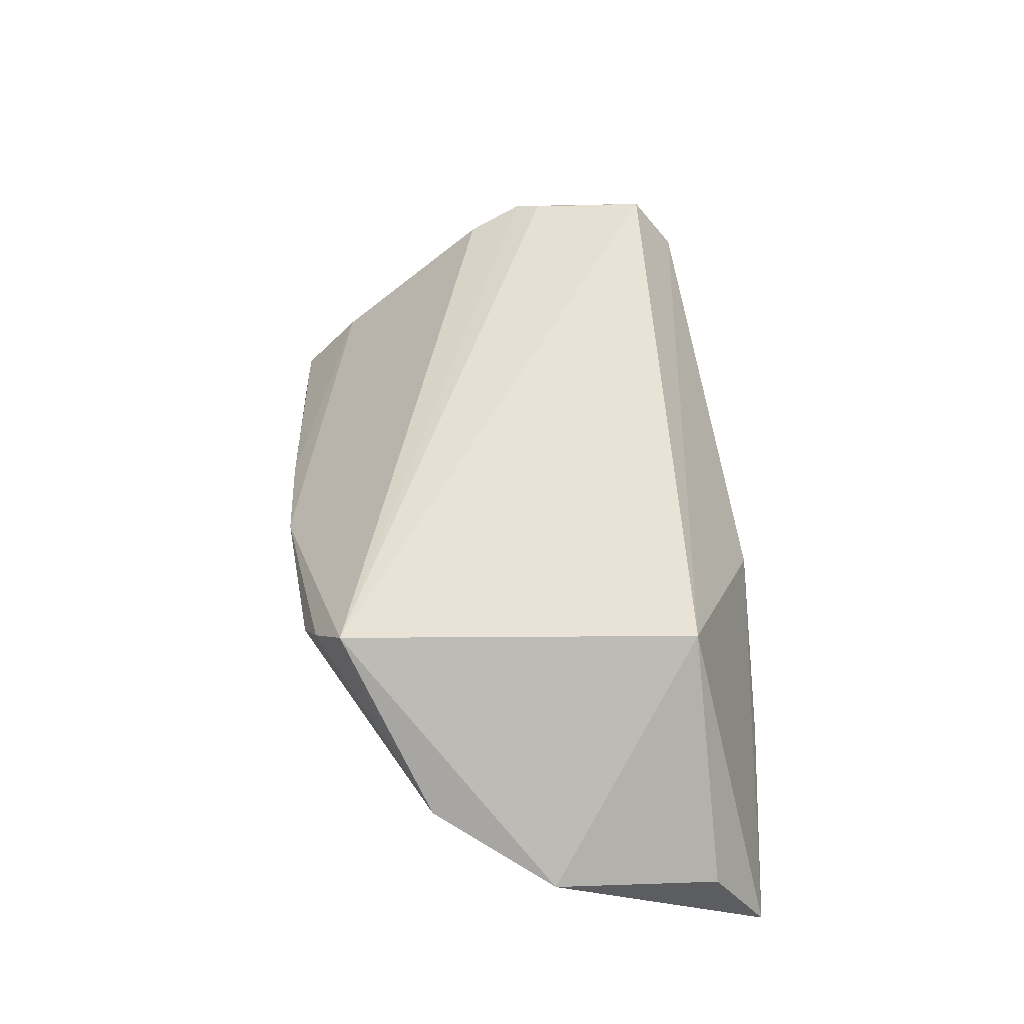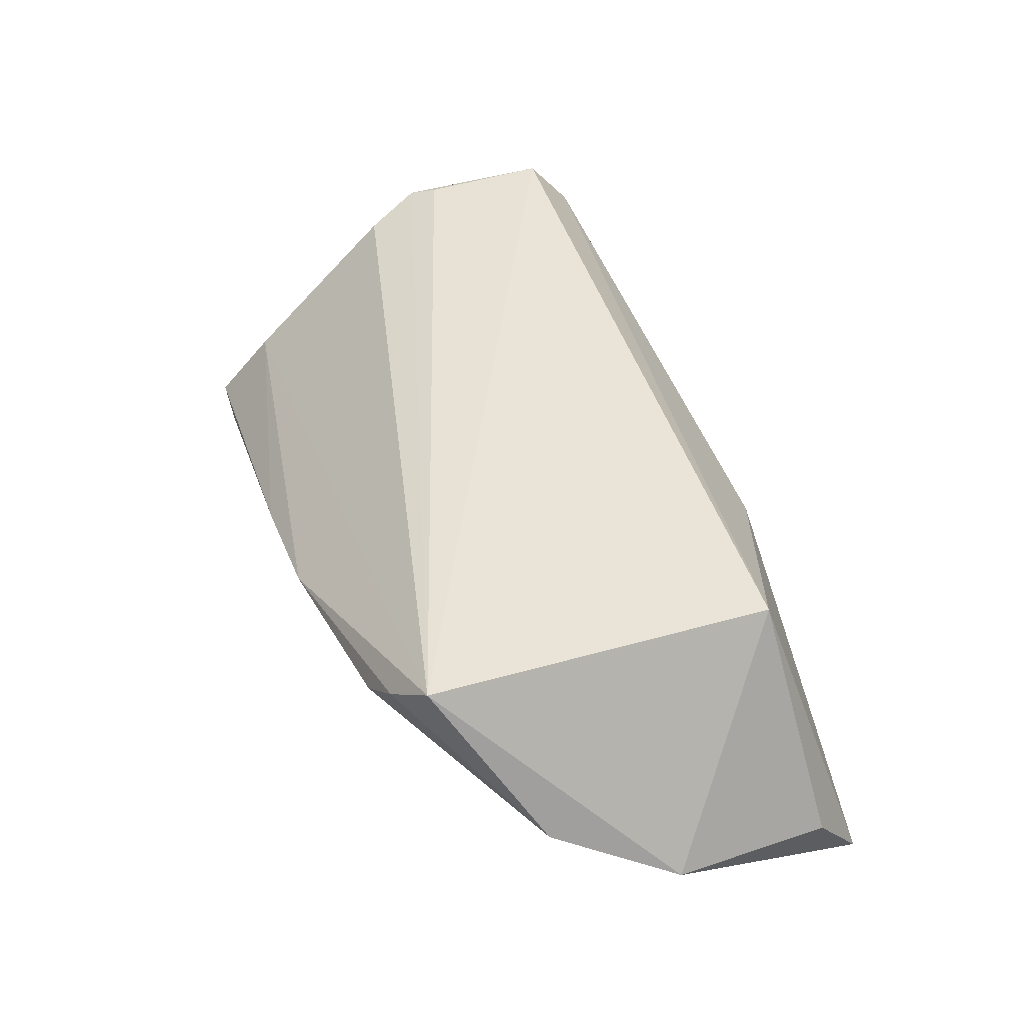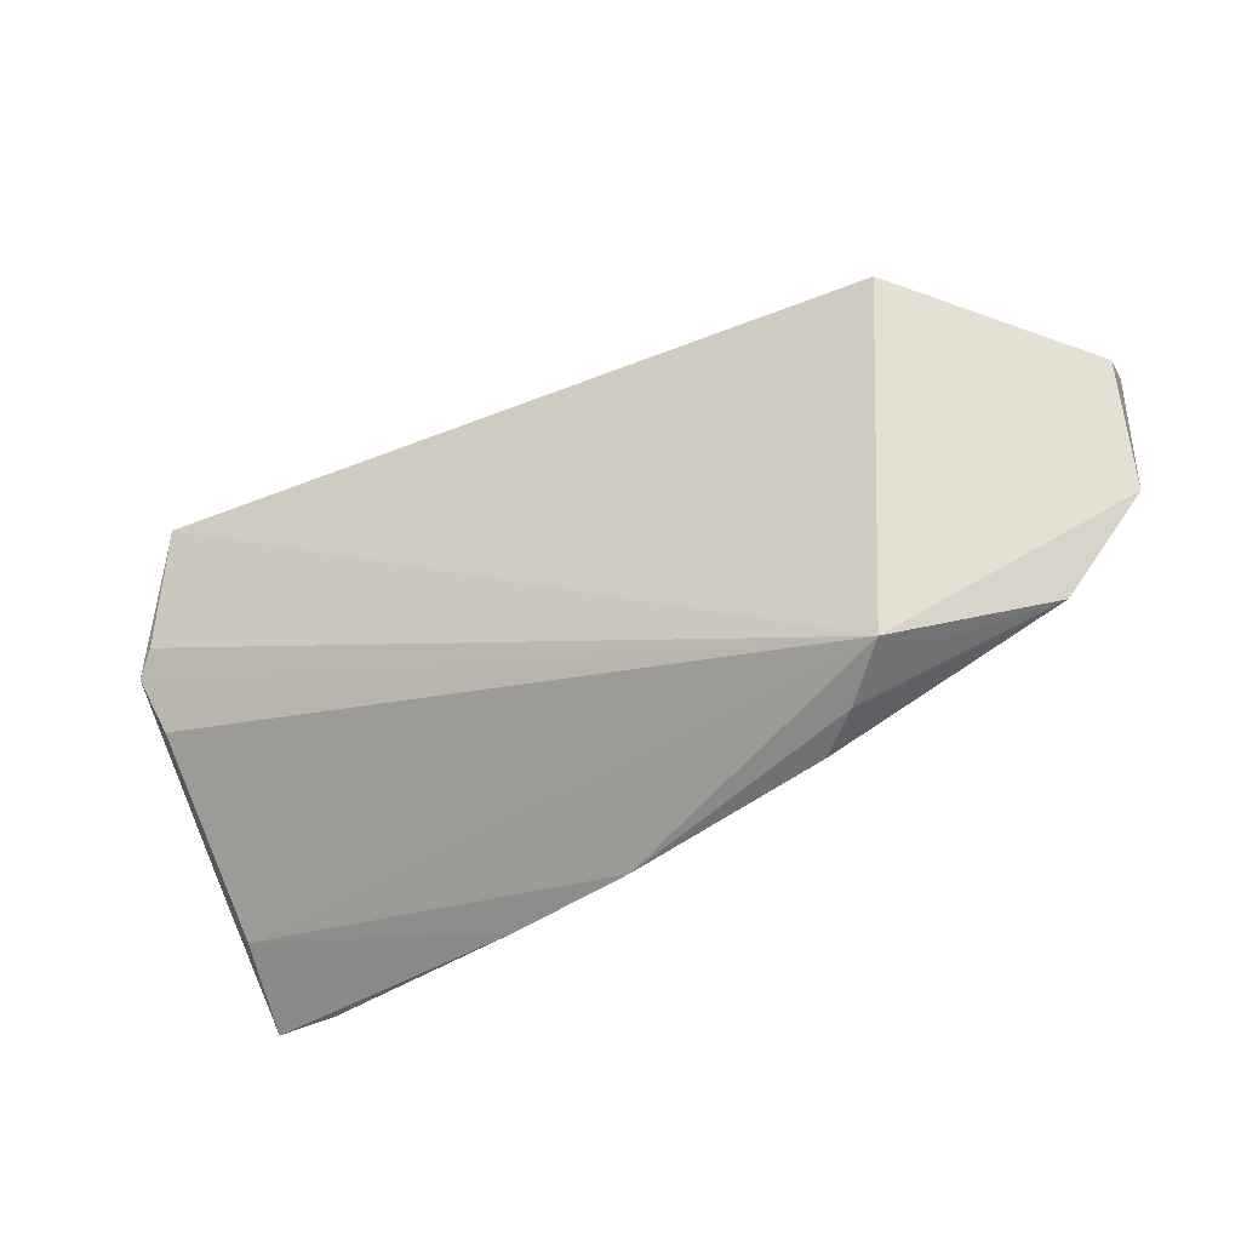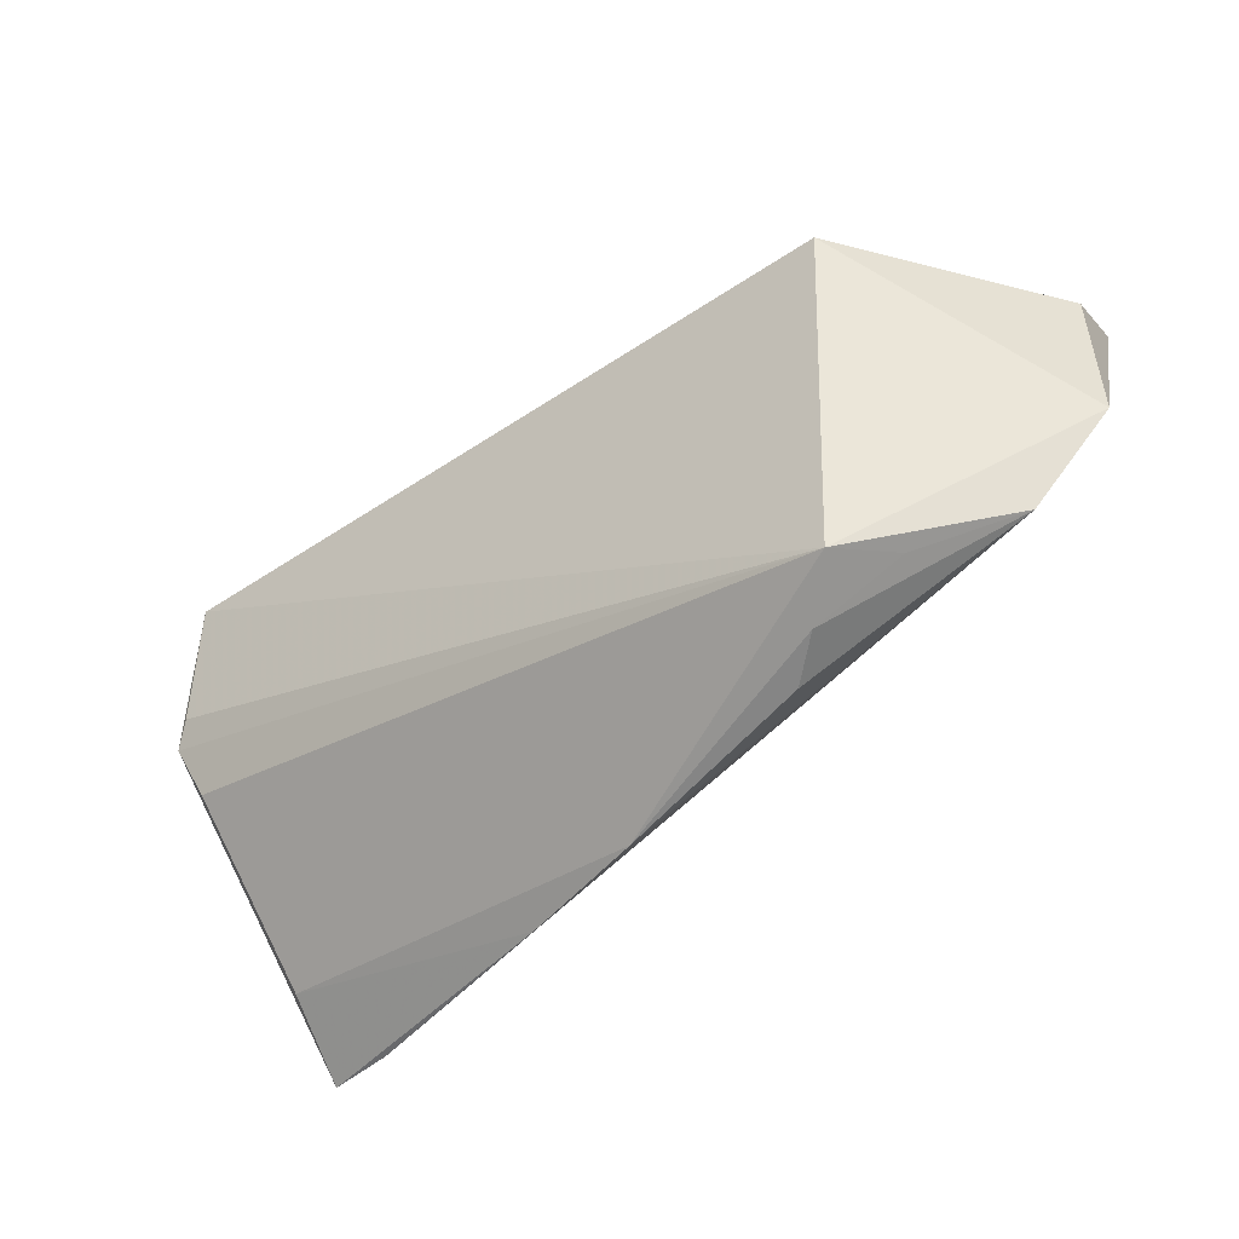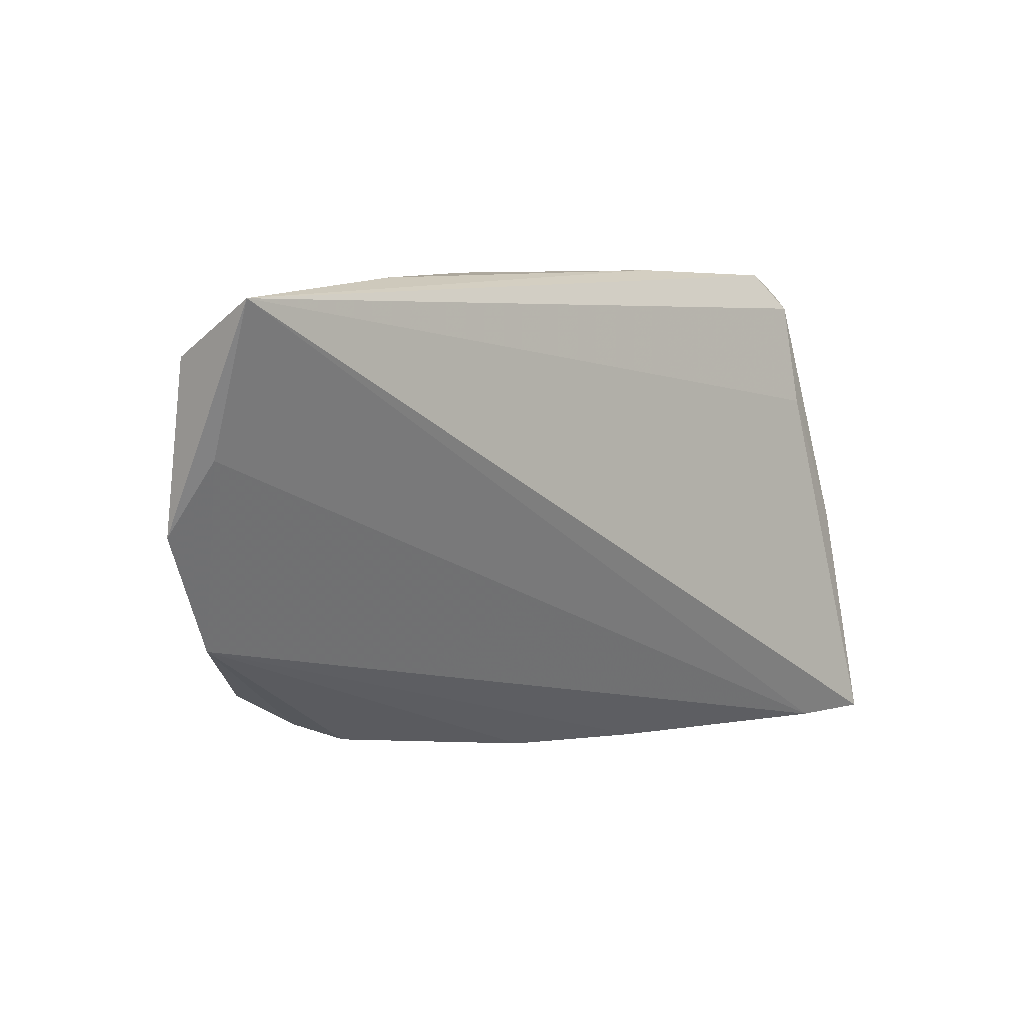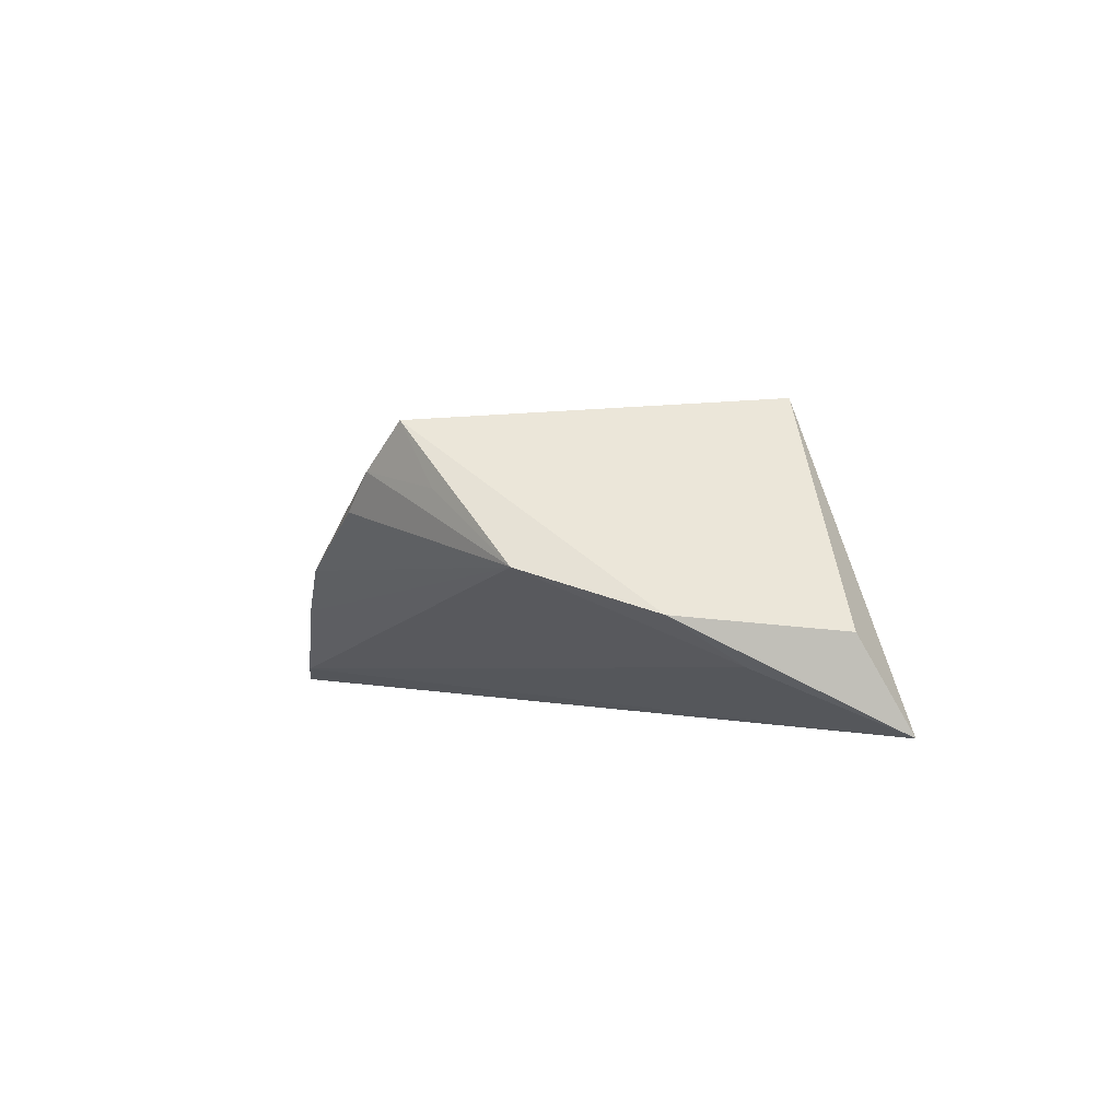
<metadata>
{"format":"obj","ext":"obj","renderer":"f3d","projection":"perspective","resolution":1024,"background":"white","views":[{"elev":48.4,"azim":87.9,"up":"+Z"},{"elev":53.9,"azim":71.3,"up":"+Z"},{"elev":-36.1,"azim":24.1,"up":"+Y"},{"elev":-45.0,"azim":33.9,"up":"+Y"},{"elev":8.4,"azim":137.3,"up":"+Y"},{"elev":0.3,"azim":82.6,"up":"+Z"}]}
</metadata>
<code>
v 0.03886 0.01727 0.02002
v 0.02613 -0.03221 0.007137
v 0.04025 -0.02343 0.009562
v -0.05248 0.01746 0.01319
v -0.04806 -0.008081 -0.01307
v 0.05696 0.02653 -0.01715
v -0.01444 -0.03631 -0.005589
v -0.05655 -0.001184 0.009982
v -0.05337 -0.00832 0.008072
v 0.05914 -0.0007571 -0.003895
v -0.05478 0.002038 0.01126
v 0.00169 -0.03583 7.153e-05
v -0.04994 -0.02847 -0.008128
v -0.03729 0.02702 -0.007664
v 0.058 0.01974 -0.005812
v -0.01561 0.0281 -0.006758
v -0.04519 0.0241 -0.004463
v -0.05251 0.02302 0.005202
v -0.04165 0.00917 -0.0122
v 0.05093 -0.01585 0.0009531
v -0.05403 -0.02013 -0.006735
v 0.01087 0.0281 0.0006667
v -0.0504 -0.03602 -0.01715
v 0.0319 0.0281 -0.01022
v -0.04158 -0.03629 -0.01504
v -0.0415 0.02225 -0.009705
v 0.03058 -0.03029 0.01173
v 0.03551 -0.02671 0.01737
v 0.05638 0.008311 -0.009507
f 29 6 10
f 25 6 29
f 9 28 8
f 23 6 25
f 23 9 8
f 8 21 23
f 20 29 10
f 25 29 20
f 10 28 20
f 12 20 2
f 1 28 10
f 1 4 28
f 19 26 6
f 6 23 19
f 3 20 28
f 28 12 27
f 27 12 2
f 27 3 28
f 2 20 27
f 20 3 27
f 9 23 13
f 28 9 13
f 13 12 28
f 8 28 11
f 11 4 8
f 28 4 11
f 10 6 15
f 15 1 10
f 6 1 15
f 8 4 18
f 18 21 8
f 4 1 18
f 6 26 14
f 26 17 14
f 17 18 14
f 7 13 23
f 12 13 7
f 7 23 25
f 25 20 7
f 20 12 7
f 5 18 17
f 5 17 26
f 5 23 21
f 21 18 5
f 26 19 5
f 5 19 23
f 22 1 6
f 22 18 1
f 22 14 18
f 24 22 6
f 14 22 16
f 22 24 16
f 6 14 16
f 16 24 6

</code>
